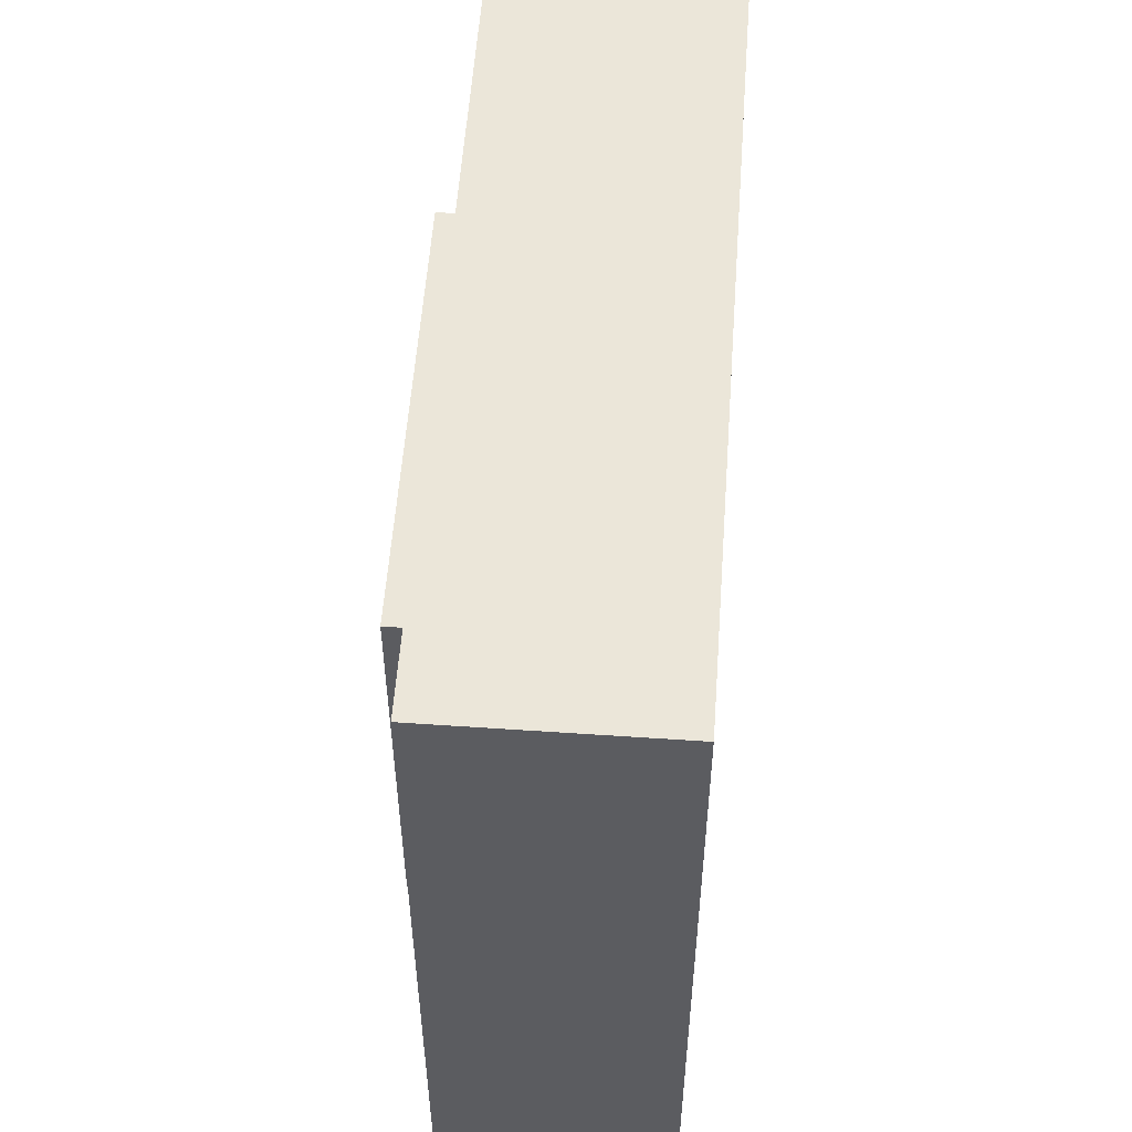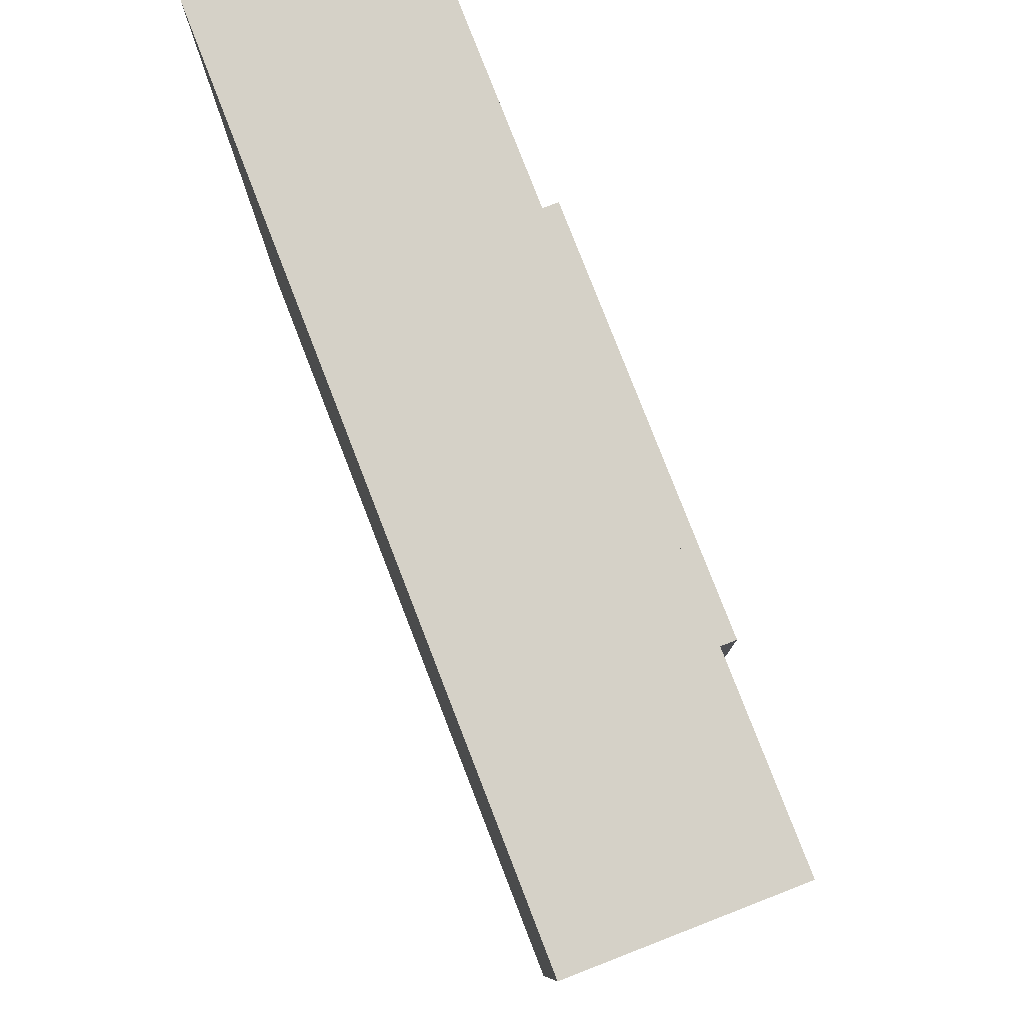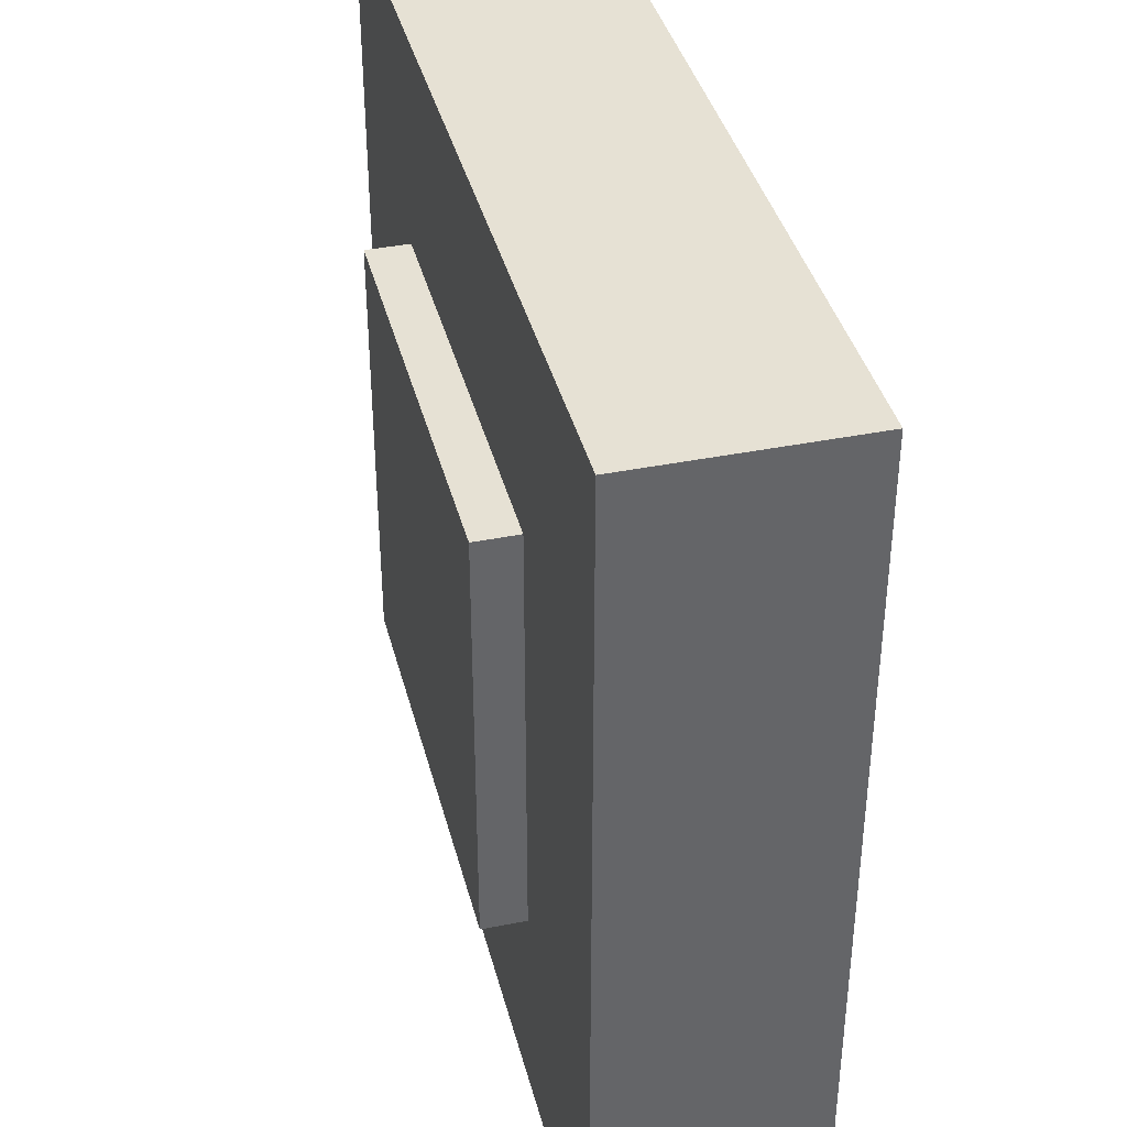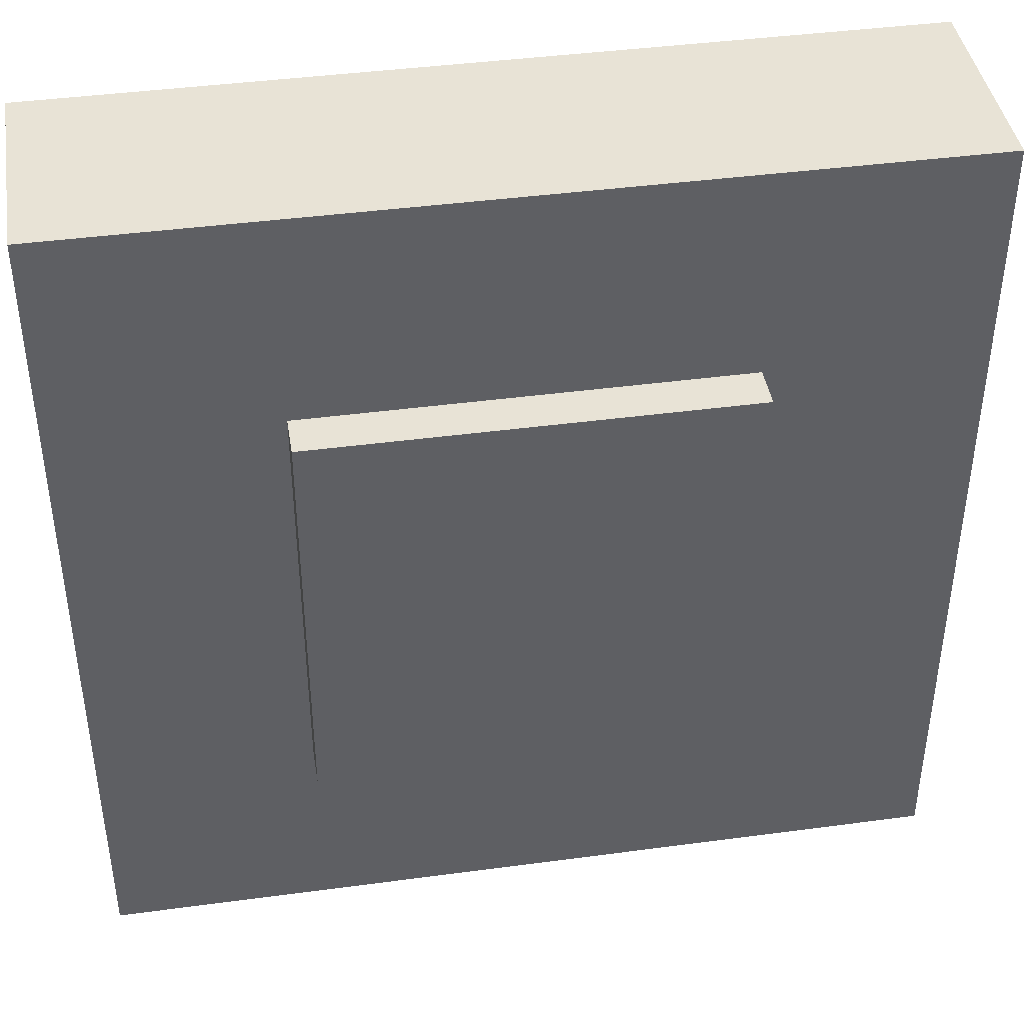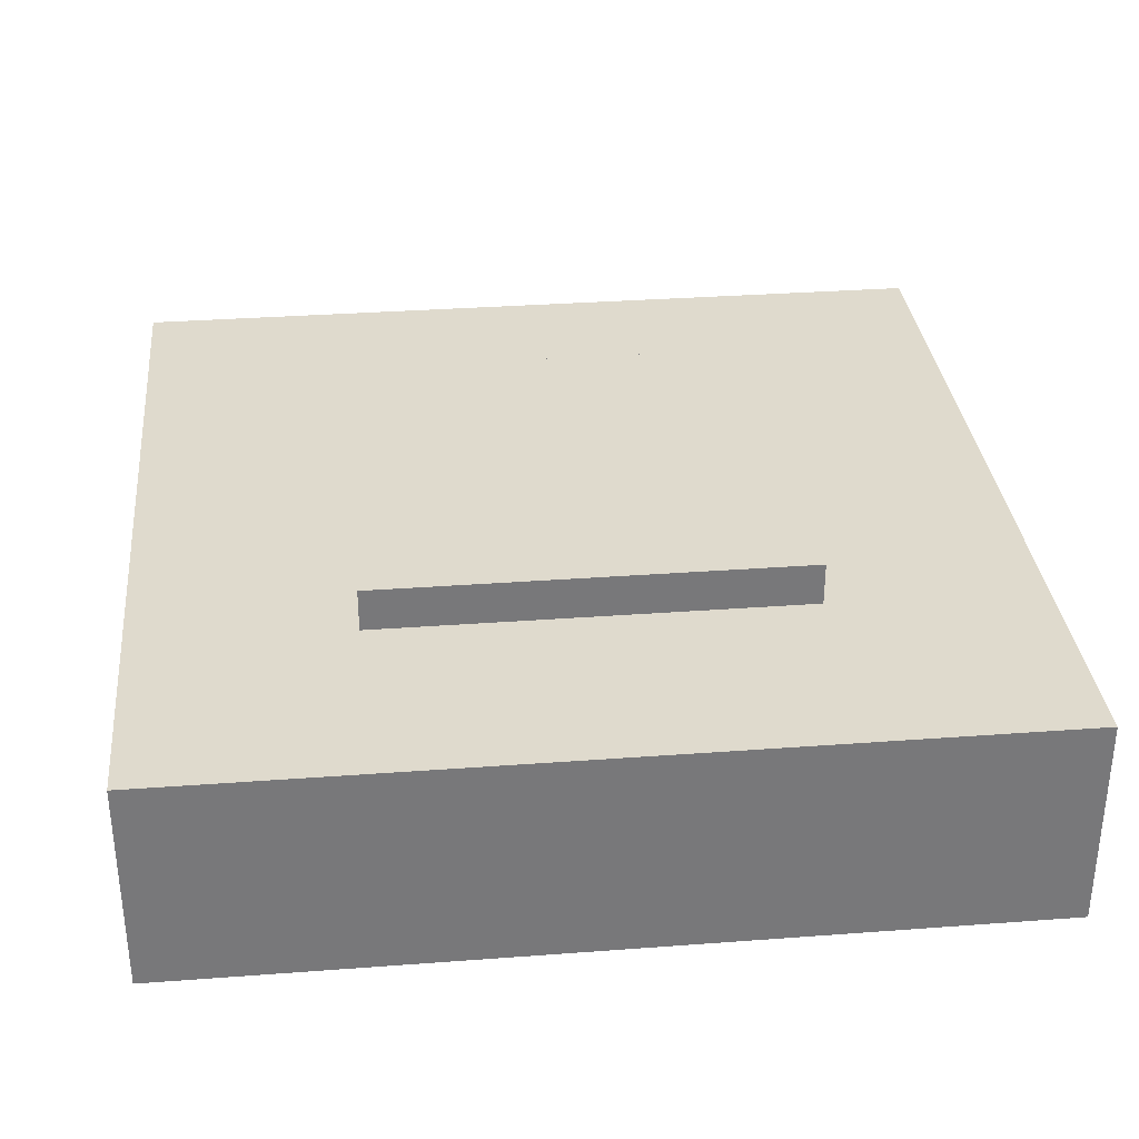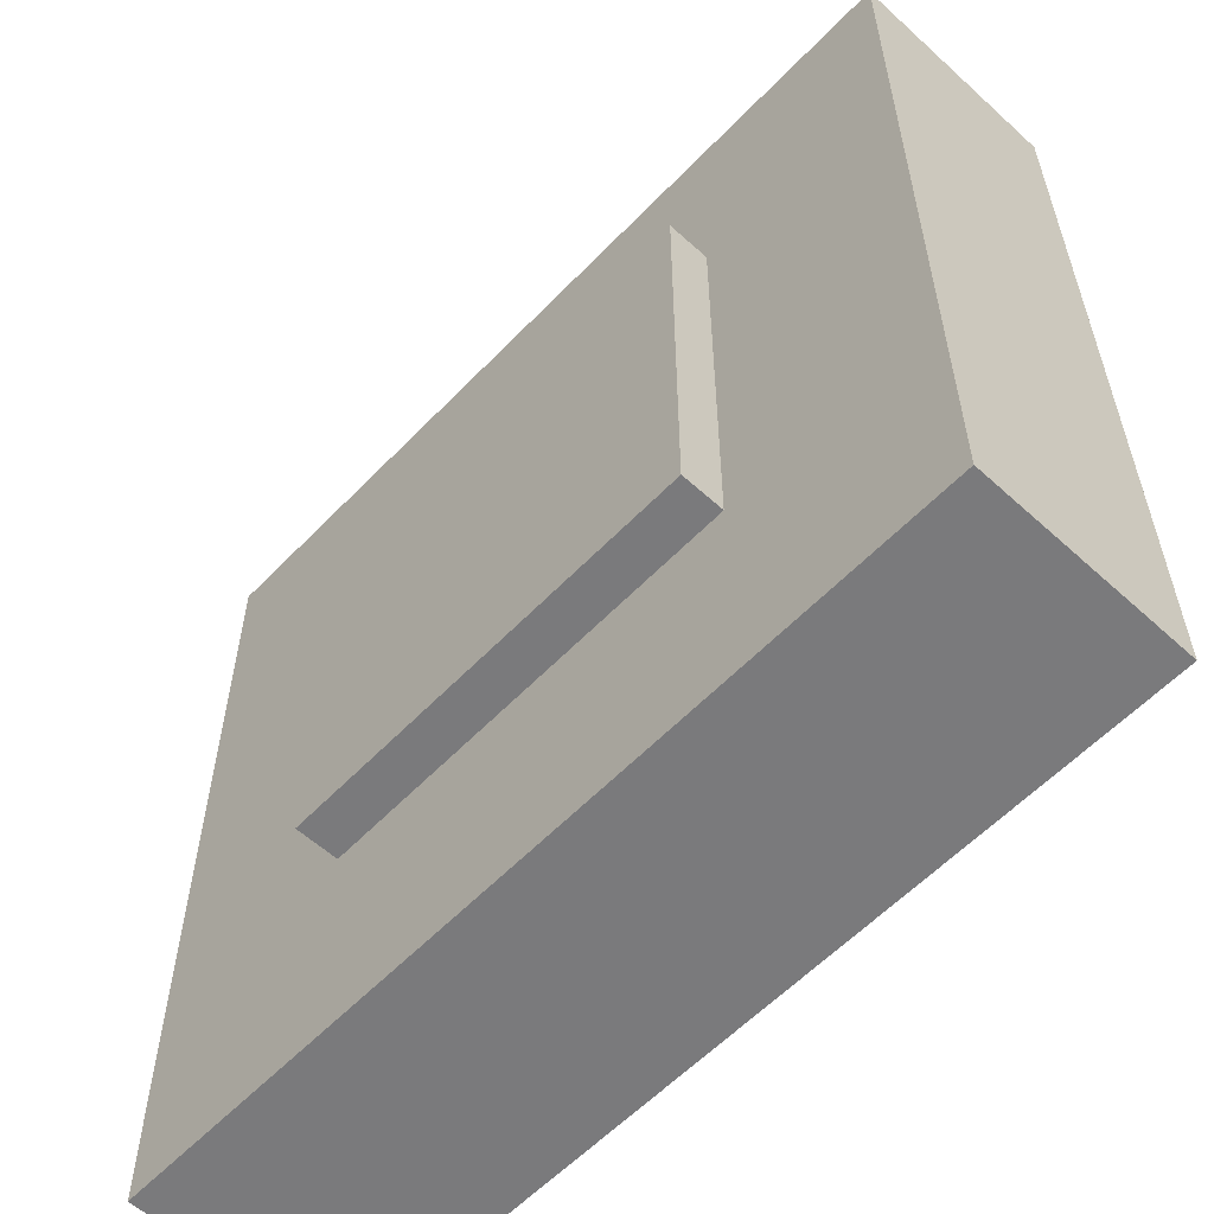
<metadata>
{"format":"obj","ext":"obj","renderer":"f3d","projection":"perspective","resolution":1024,"background":"white","views":[{"elev":55.4,"azim":-85.9,"up":"+Z"},{"elev":79.6,"azim":68.8,"up":"+Z"},{"elev":39.0,"azim":-104.1,"up":"+Z"},{"elev":41.9,"azim":170.8,"up":"+Z"},{"elev":32.8,"azim":-95.9,"up":"+Y"},{"elev":-58.2,"azim":-133.2,"up":"+Z"}]}
</metadata>
<code>
v 0.0625 0.075 0.0625
v -0.0625 0.075 0.0625
v -0.0625 0.05 0.0625
v 0.0625 0.05 0.0625
v -0.0625 0.075 -0.0625
v 0.0625 0.075 -0.0625
v 0.0625 0.05 -0.0625
v -0.0625 0.05 -0.0625
v 0.0625 0.075 -0.0625
v 0.0625 0.075 0.0625
v 0.0625 0.05 0.0625
v 0.0625 0.05 -0.0625
v 0.0625 0.05 0.0625
v -0.0625 0.05 0.0625
v -0.0625 0.05 -0.0625
v 0.0625 0.05 -0.0625
v -0.0625 0.075 0.0625
v -0.0625 0.075 -0.0625
v -0.0625 0.05 -0.0625
v -0.0625 0.05 0.0625
v 0.0625 0.075 -0.0625
v -0.0625 0.075 -0.0625
v -0.0625 0.075 0.0625
v 0.0625 0.075 0.0625
f 1 3 4
f 1 2 3
f 5 7 8
f 5 6 7
f 9 11 12
f 9 10 11
f 13 15 16
f 13 14 15
f 17 19 20
f 17 18 19
f 21 23 24
f 21 22 23
v 0.125 0.0625 0.125
v -0.125 0.0625 0.125
v -0.125 0 0.125
v 0.125 0 0.125
v -0.125 0.0625 -0.125
v 0.125 0.0625 -0.125
v 0.125 0 -0.125
v -0.125 0 -0.125
v 0.125 0.0625 -0.125
v 0.125 0.0625 0.125
v 0.125 0 0.125
v 0.125 0 -0.125
v 0.125 0 0.125
v -0.125 0 0.125
v -0.125 0 -0.125
v 0.125 0 -0.125
v -0.125 0.0625 0.125
v -0.125 0.0625 -0.125
v -0.125 0 -0.125
v -0.125 0 0.125
v 0.125 0.0625 -0.125
v -0.125 0.0625 -0.125
v -0.125 0.0625 0.125
v 0.125 0.0625 0.125
f 25 27 28
f 25 26 27
f 29 31 32
f 29 30 31
f 33 35 36
f 33 34 35
f 37 39 40
f 37 38 39
f 41 43 44
f 41 42 43
f 45 47 48
f 45 46 47

</code>
